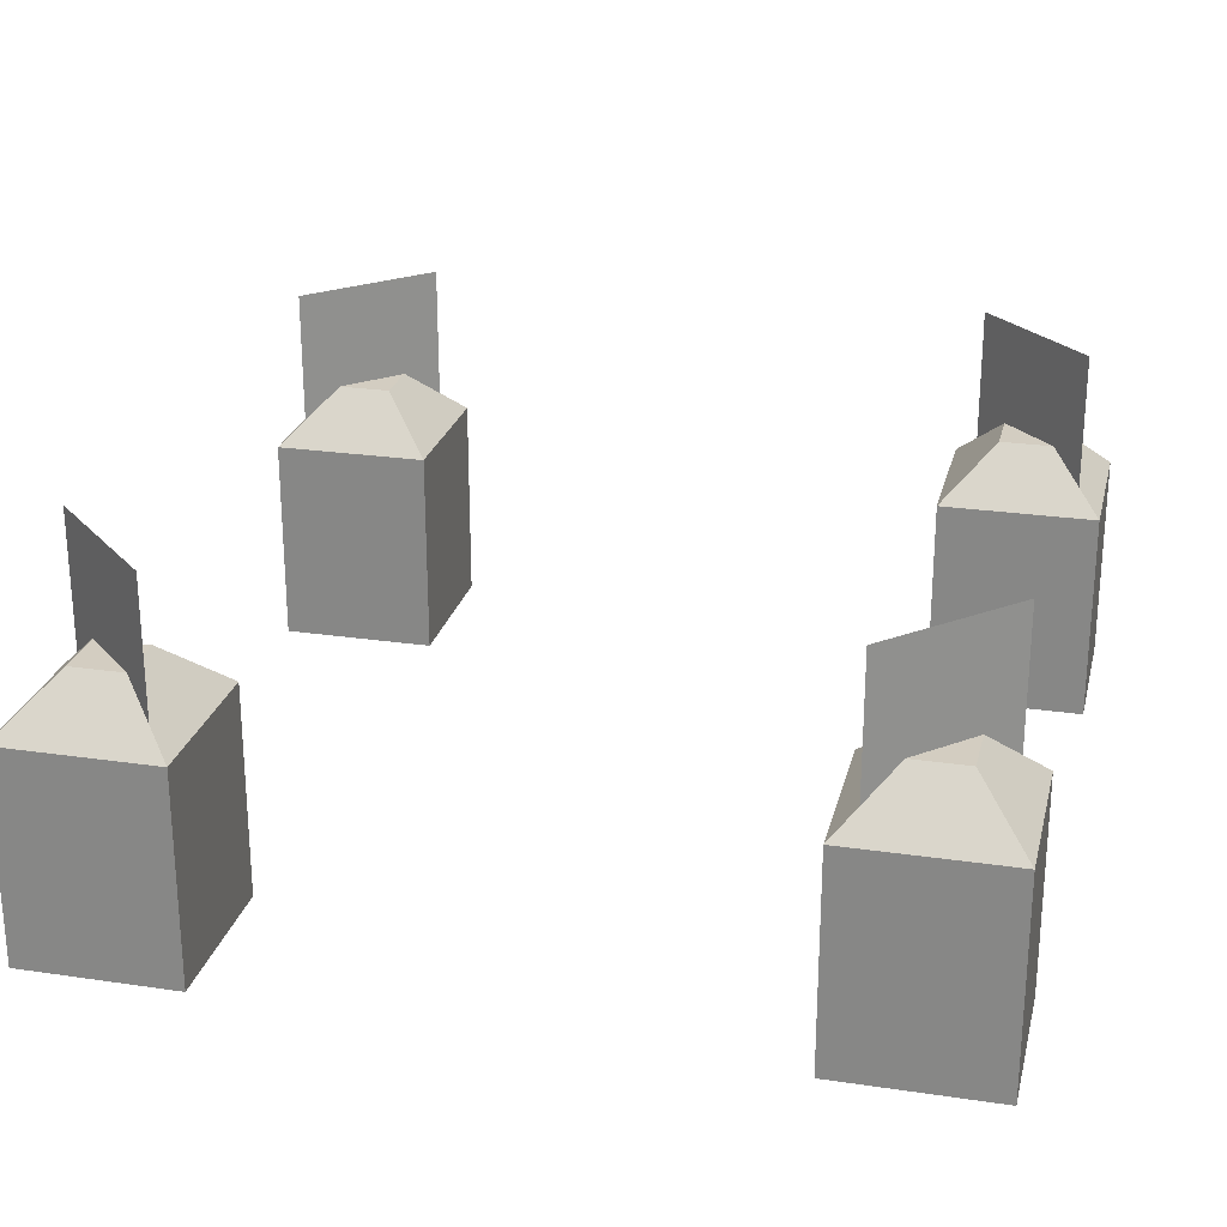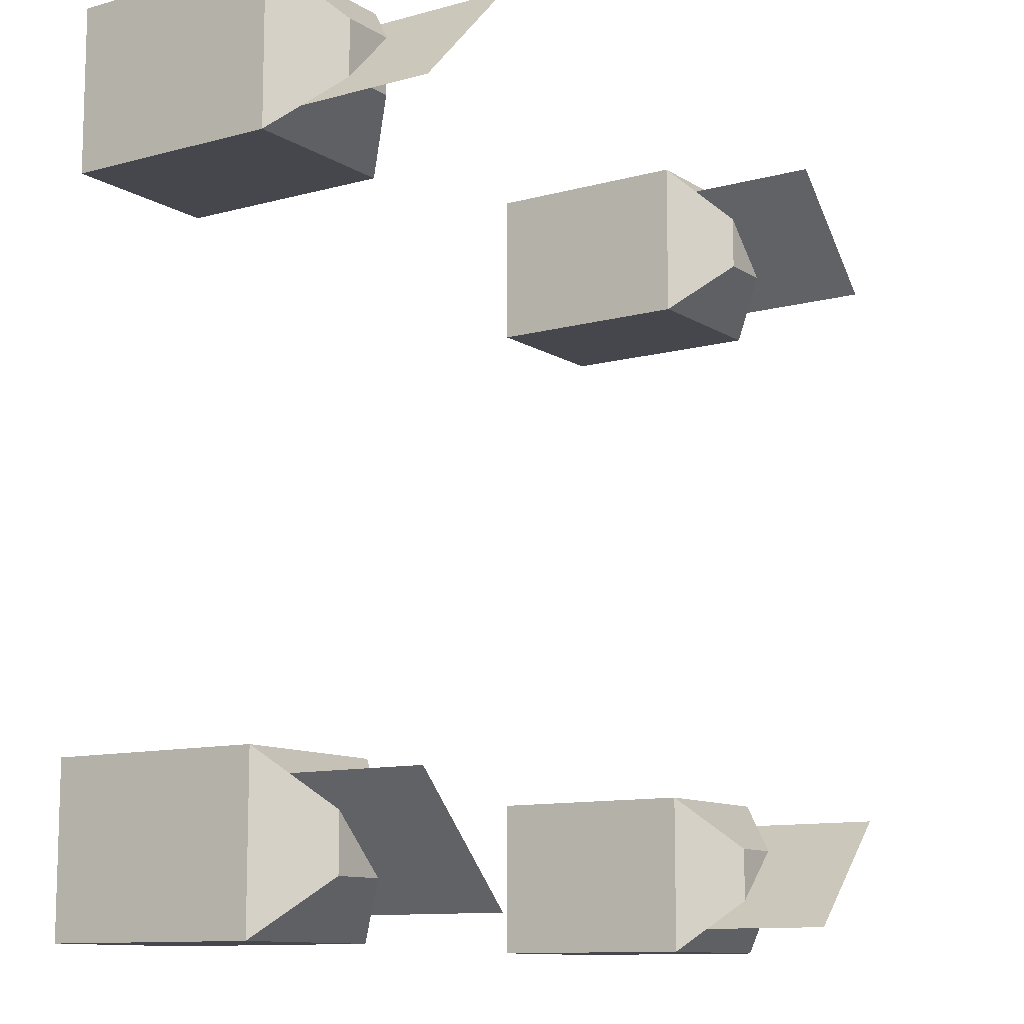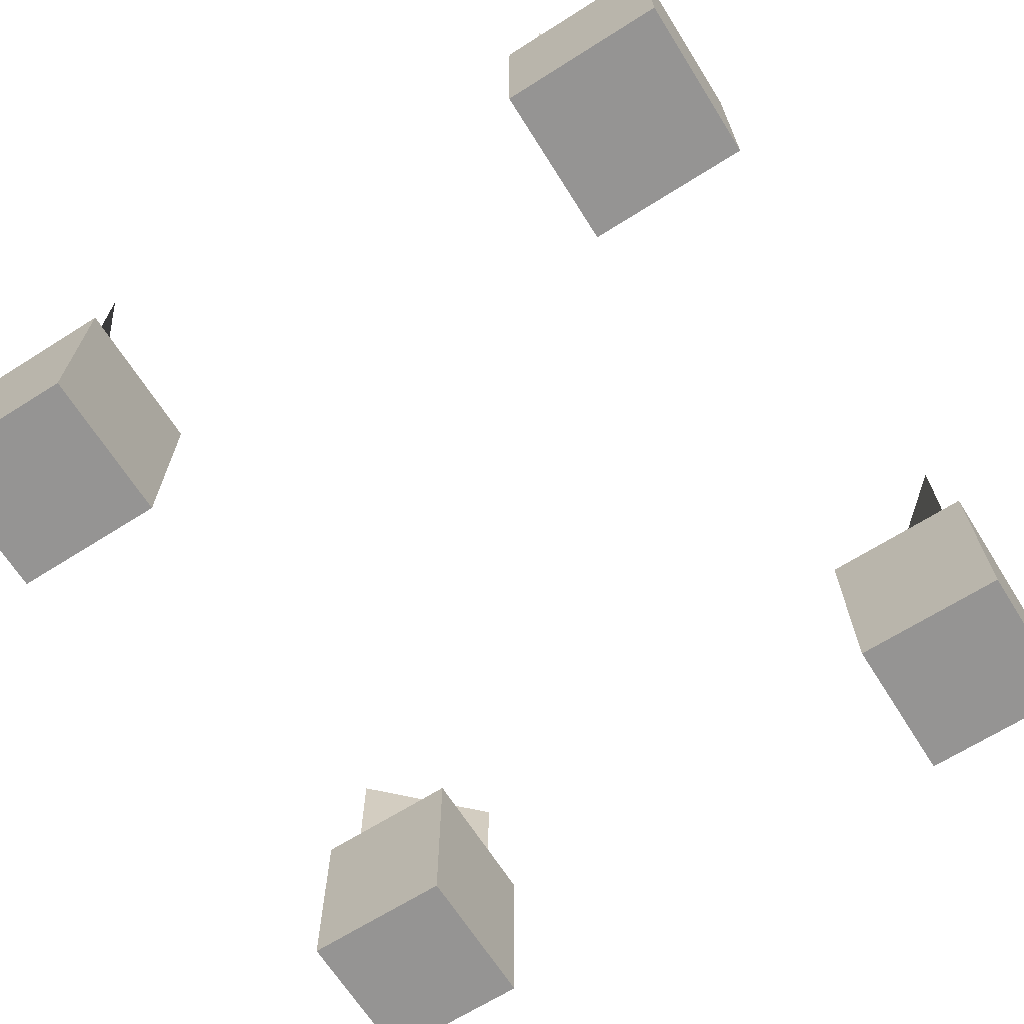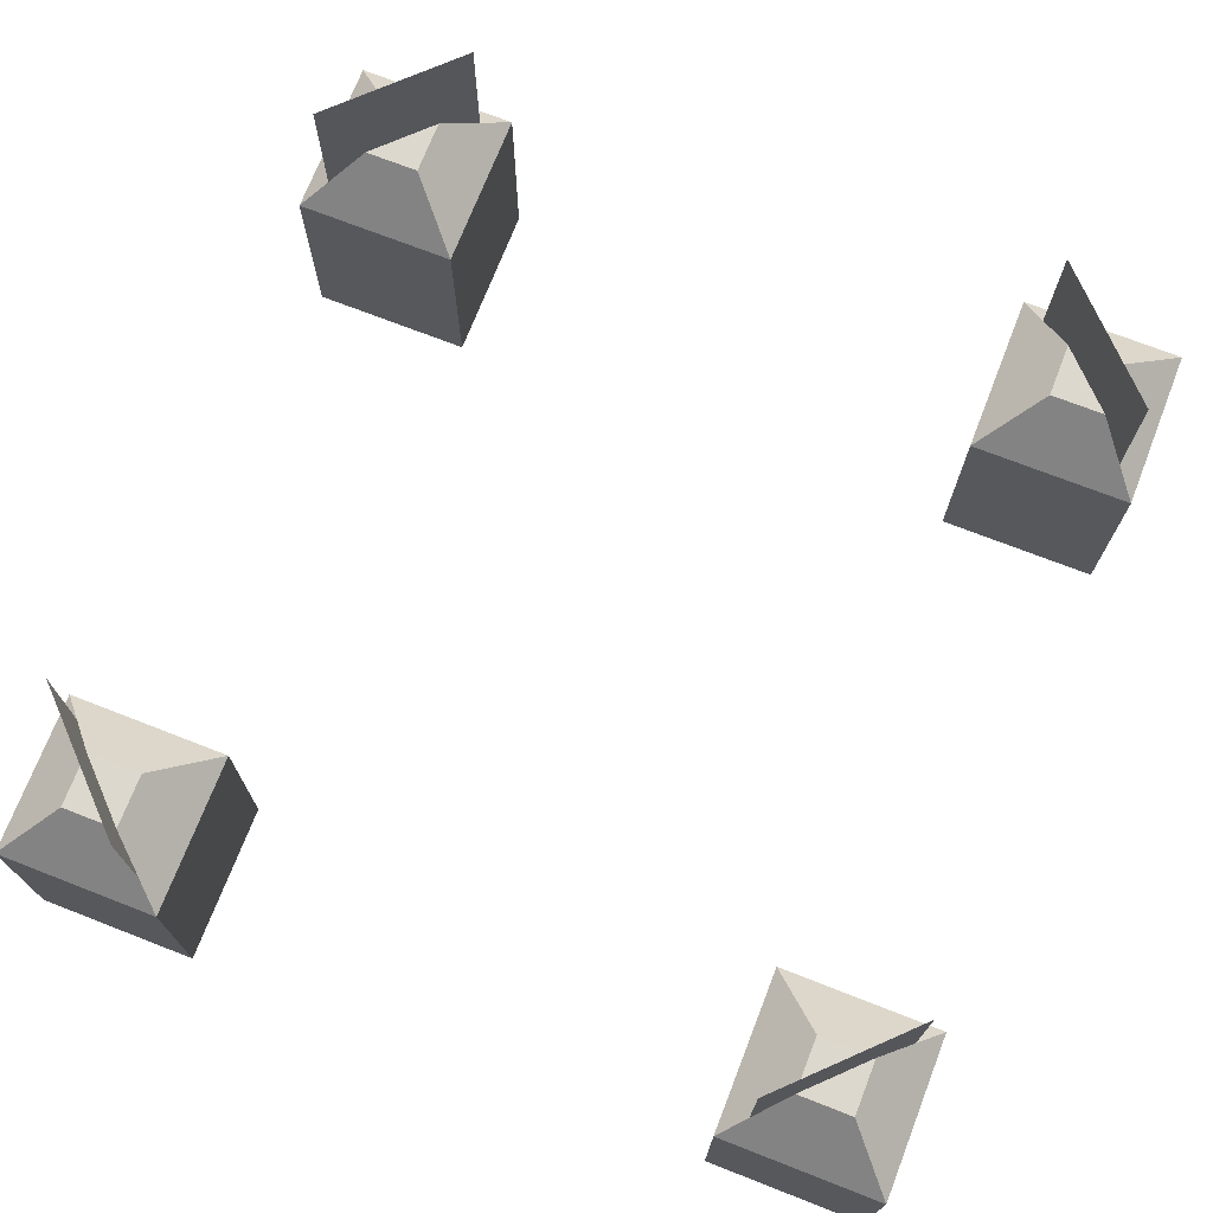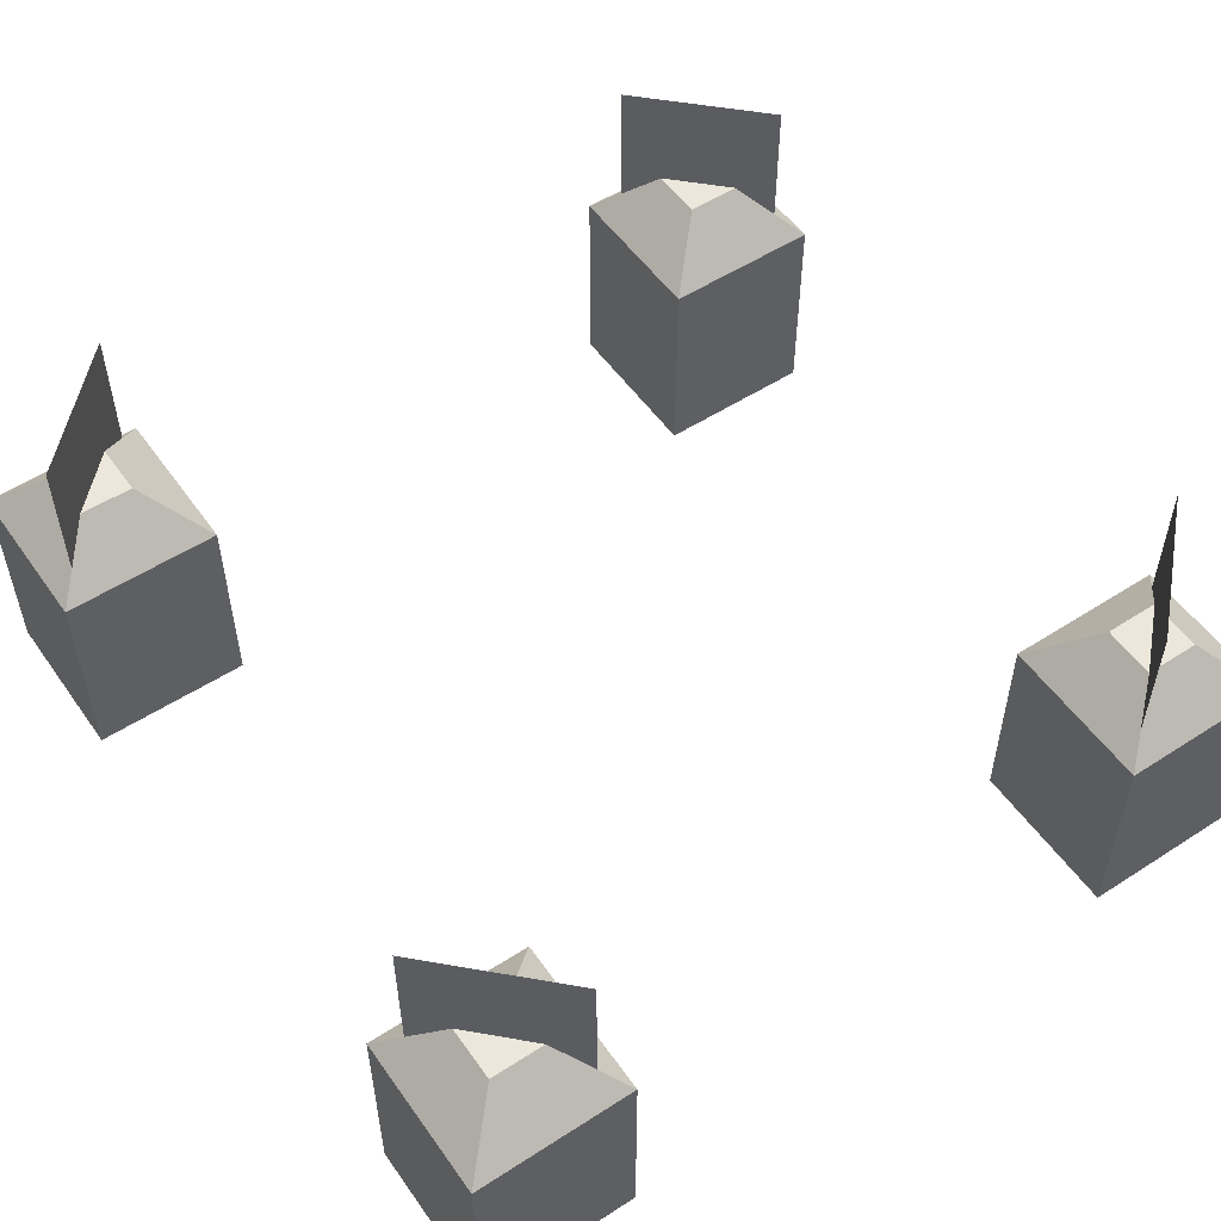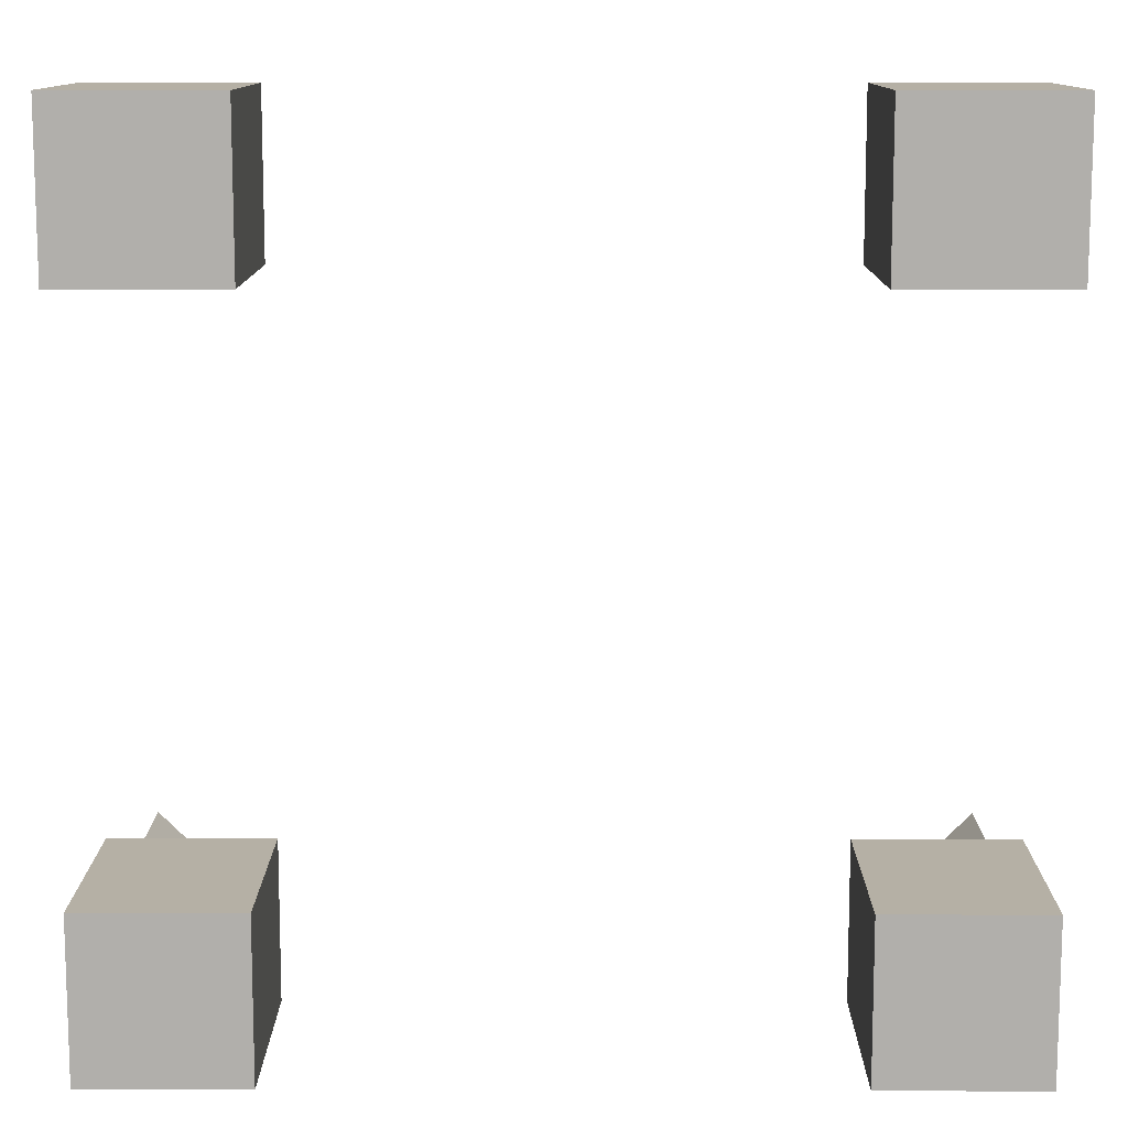
<metadata>
{"format":"obj","ext":"obj","renderer":"f3d","projection":"perspective","resolution":1024,"background":"white","views":[{"elev":24.8,"azim":103.5,"up":"+Y"},{"elev":-11.0,"azim":124.0,"up":"+Z"},{"elev":-67.2,"azim":122.3,"up":"+Y"},{"elev":72.3,"azim":111.3,"up":"+Y"},{"elev":53.7,"azim":55.5,"up":"+Y"},{"elev":11.7,"azim":0.3,"up":"+Z"}]}
</metadata>
<code>
o BASE_Cube
v 0.8125 0 1
v 0.8745 0.3125 0.938
v 0.8125 0 0.8125
v 0.8745 0.3125 0.8745
v 1 0 1
v 0.938 0.3125 0.938
v 1 0 0.8125
v 0.938 0.3125 0.8745
v 0.8125 0.25 1
v 0.8125 0.25 0.8125
v 1 0.25 0.8125
v 1 0.25 1
v 0.84 0.25 0.9725
v 0.9725 0.25 0.84
v 0.84 0.4375 0.9725
v 0.9725 0.4375 0.84
v 0.84 0.25 0.9725
v 0.9725 0.25 0.84
v 0.84 0.4375 0.9725
v 0.9725 0.4375 0.84
v 1 0 0.1875
v 0.938 0.3125 0.1255
v 0.8125 0 0.1875
v 0.8745 0.3125 0.1255
v 1 0 0
v 0.938 0.3125 0.062
v 0.8125 0 0
v 0.8745 0.3125 0.062
v 1 0.25 0.1875
v 0.8125 0.25 0.1875
v 0.8125 0.25 0
v 1 0.25 0
v 0.9725 0.25 0.16
v 0.84 0.25 0.02746
v 0.9725 0.4375 0.16
v 0.84 0.4375 0.02746
v 0.9725 0.25 0.16
v 0.84 0.25 0.02746
v 0.9725 0.4375 0.16
v 0.84 0.4375 0.02746
v 0.1875 0 0
v 0.1255 0.3125 0.062
v 0.1875 0 0.1875
v 0.1255 0.3125 0.1255
v 0 0 0
v 0.062 0.3125 0.062
v 0 0 0.1875
v 0.062 0.3125 0.1255
v 0.1875 0.25 0
v 0.1875 0.25 0.1875
v 0 0.25 0.1875
v 0 0.25 0
v 0.16 0.25 0.02746
v 0.02746 0.25 0.16
v 0.16 0.4375 0.02746
v 0.02746 0.4375 0.16
v 0.16 0.25 0.02746
v 0.02746 0.25 0.16
v 0.16 0.4375 0.02746
v 0.02746 0.4375 0.16
v 0 0 0.8125
v 0.062 0.3125 0.8745
v 0.1875 0 0.8125
v 0.1255 0.3125 0.8745
v 0 0 1
v 0.062 0.3125 0.938
v 0.1875 0 1
v 0.1255 0.3125 0.938
v 0 0.25 0.8125
v 0.1875 0.25 0.8125
v 0.1875 0.25 1
v 0 0.25 1
v 0.02746 0.25 0.84
v 0.16 0.25 0.9725
v 0.02746 0.4375 0.84
v 0.16 0.4375 0.9725
v 0.02746 0.25 0.84
v 0.16 0.25 0.9725
v 0.02746 0.4375 0.84
v 0.16 0.4375 0.9725
f 1 9 10 3
f 3 10 11 7
f 7 11 12 5
f 5 12 9 1
f 3 7 5 1
f 8 4 2 6
f 2 4 10 9
f 4 8 11 10
f 8 6 12 11
f 6 2 9 12
f 13 14 16 15
f 17 19 20 18
f 21 29 30 23
f 23 30 31 27
f 27 31 32 25
f 25 32 29 21
f 23 27 25 21
f 28 24 22 26
f 22 24 30 29
f 24 28 31 30
f 28 26 32 31
f 26 22 29 32
f 33 35 36 34
f 37 38 40 39
f 41 49 50 43
f 43 50 51 47
f 47 51 52 45
f 45 52 49 41
f 43 47 45 41
f 48 44 42 46
f 42 44 50 49
f 44 48 51 50
f 48 46 52 51
f 46 42 49 52
f 53 54 56 55
f 57 59 60 58
f 61 69 70 63
f 63 70 71 67
f 67 71 72 65
f 65 72 69 61
f 63 67 65 61
f 68 64 62 66
f 62 64 70 69
f 64 68 71 70
f 68 66 72 71
f 66 62 69 72
f 73 75 76 74
f 77 78 80 79

</code>
